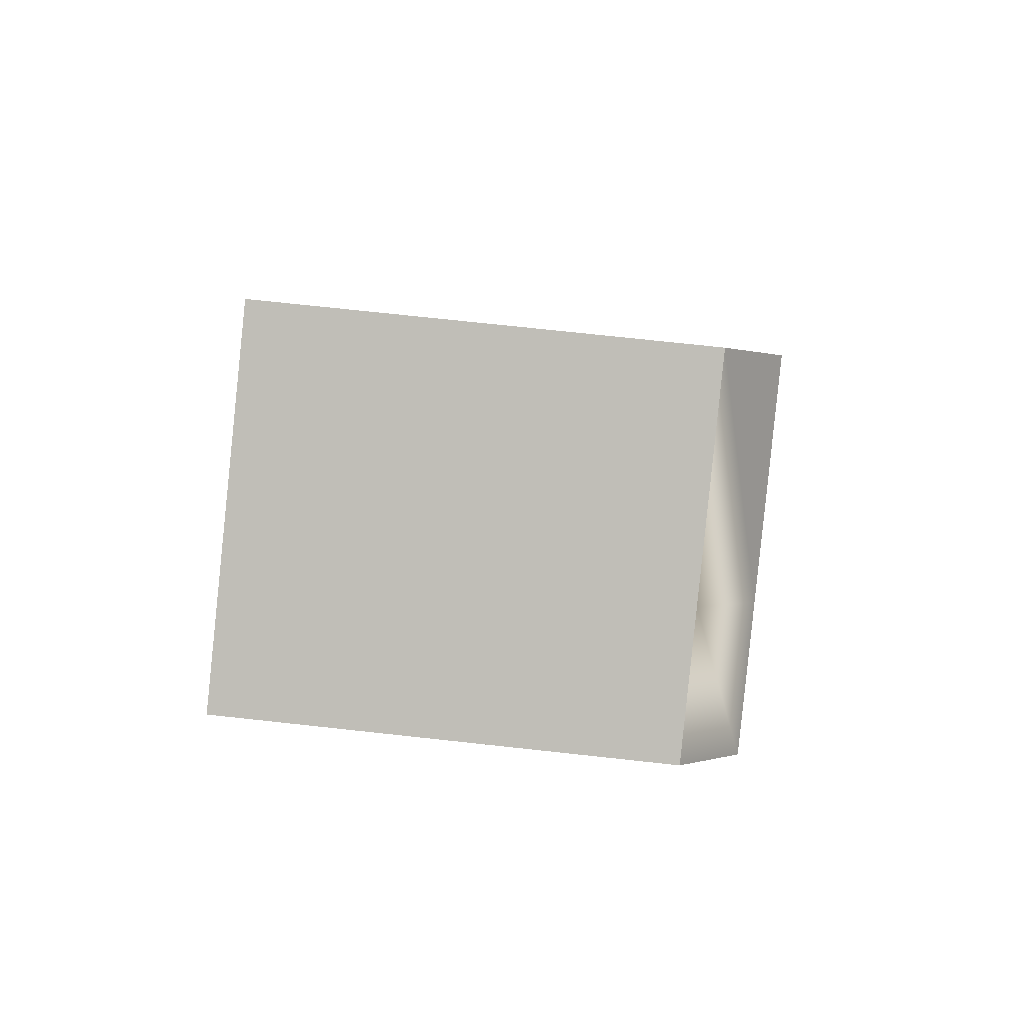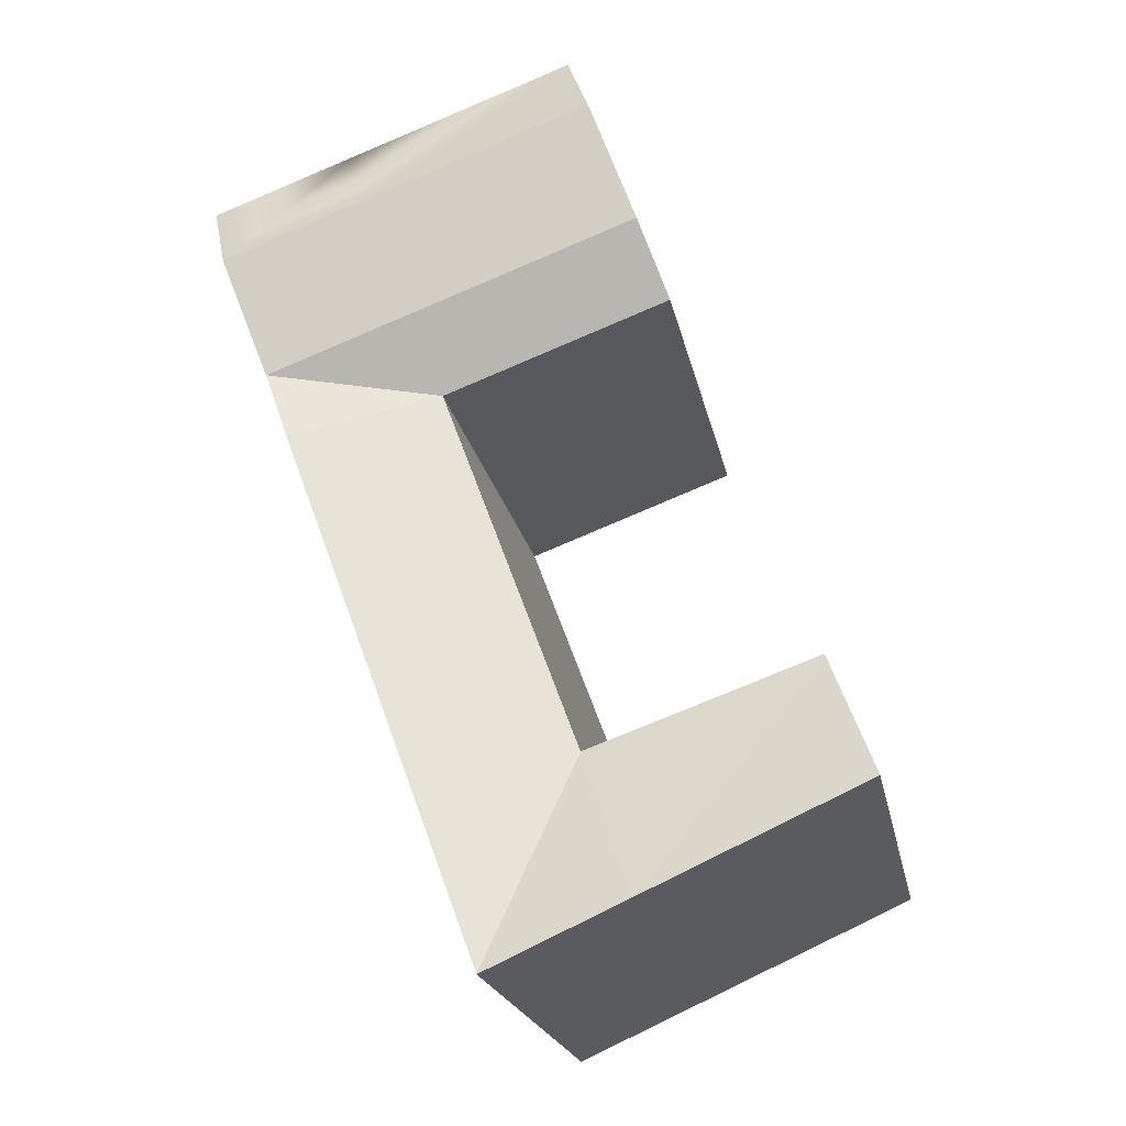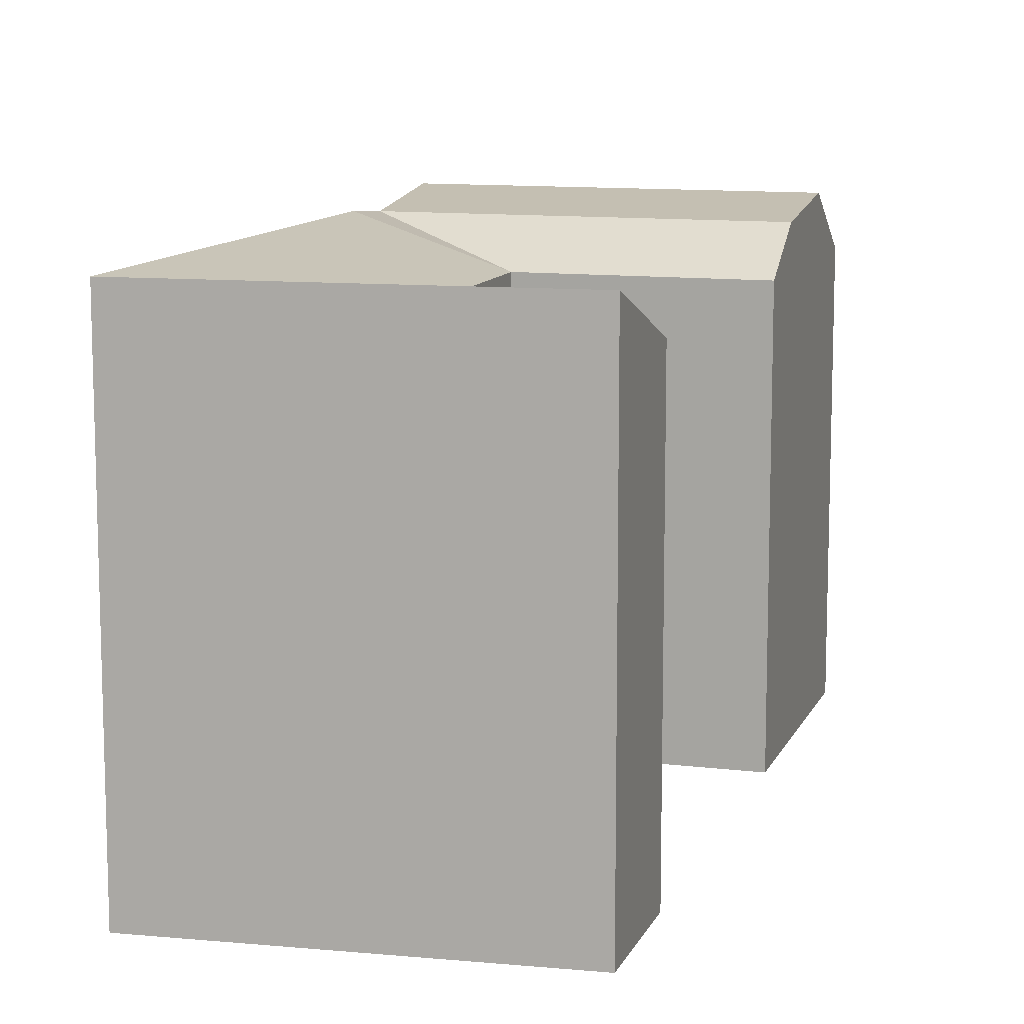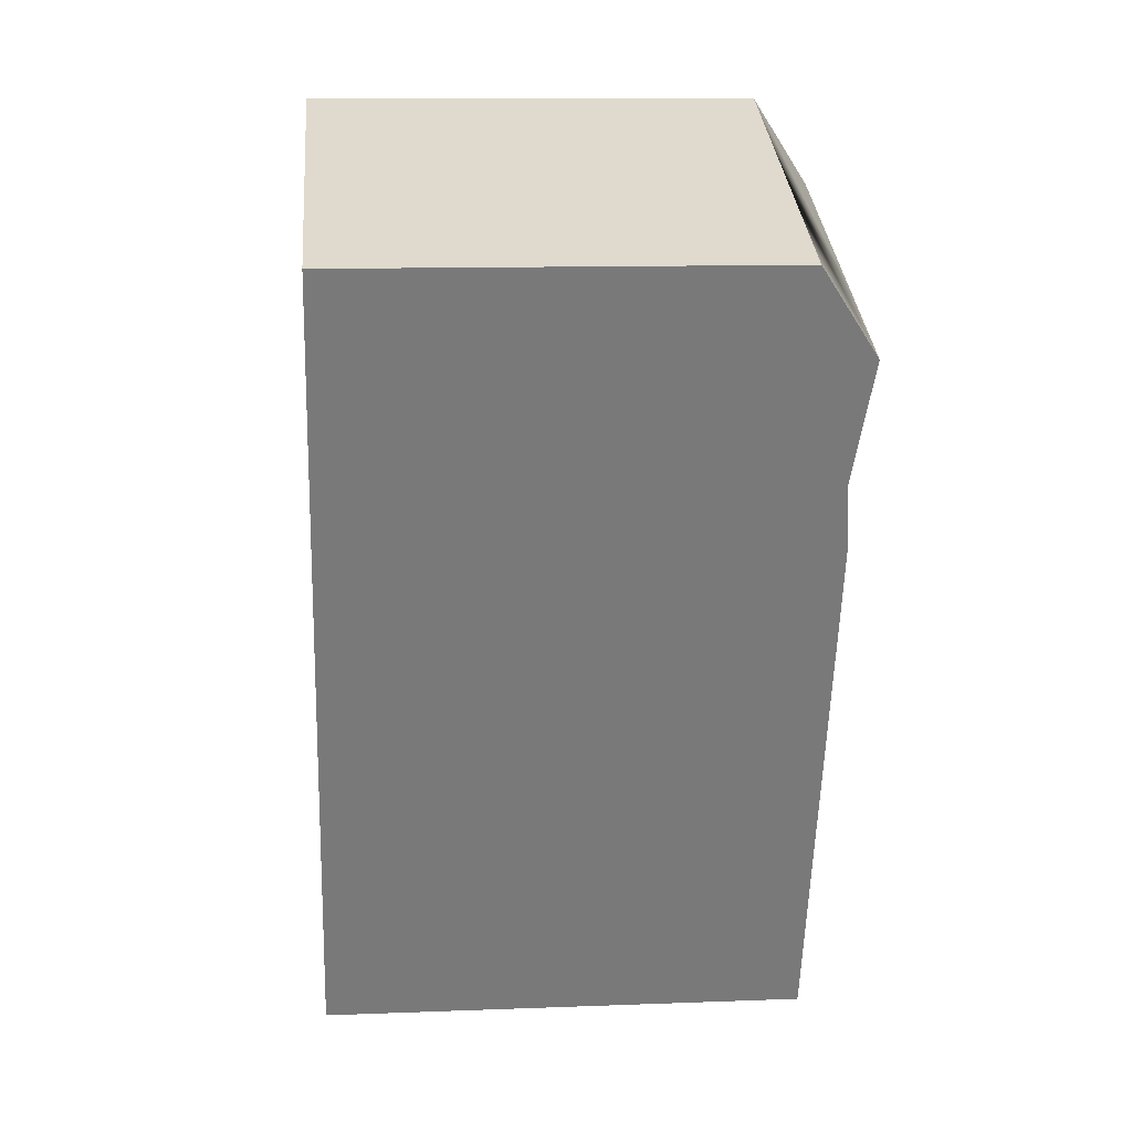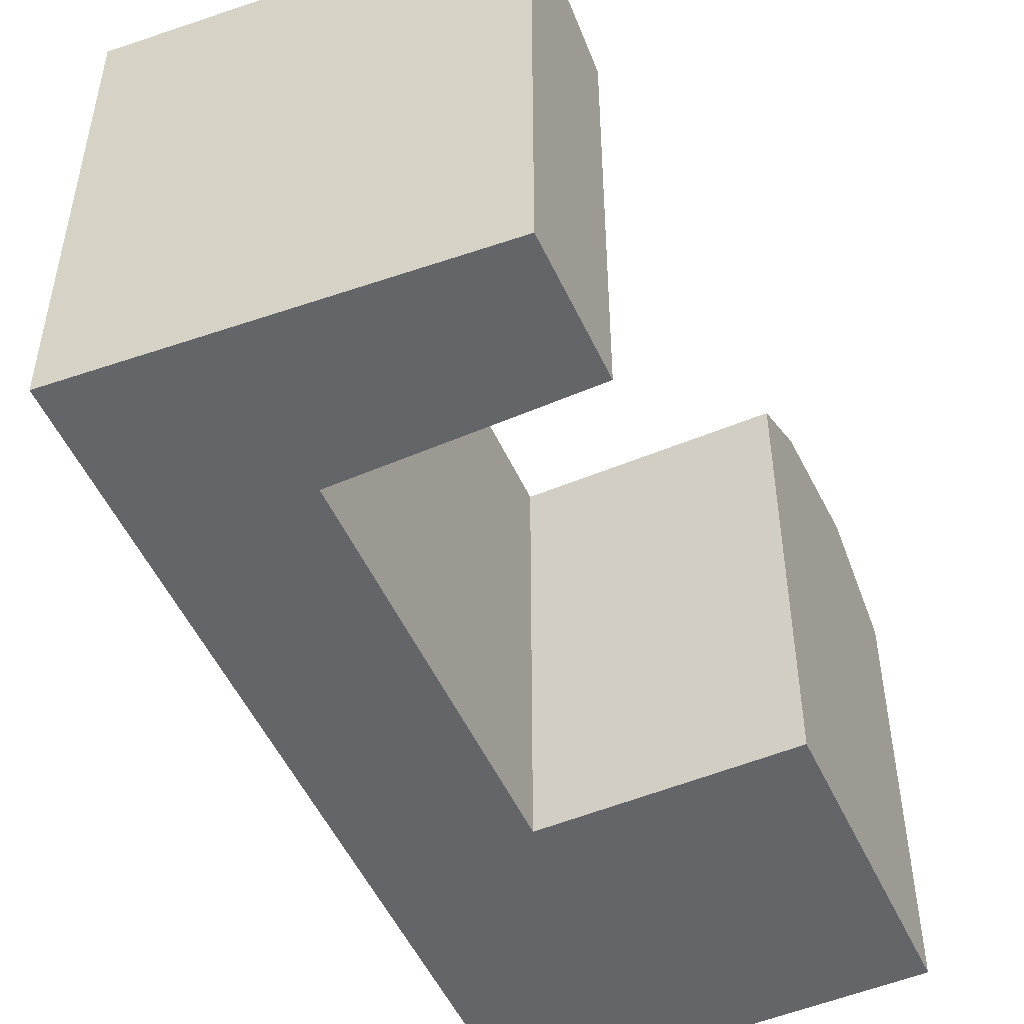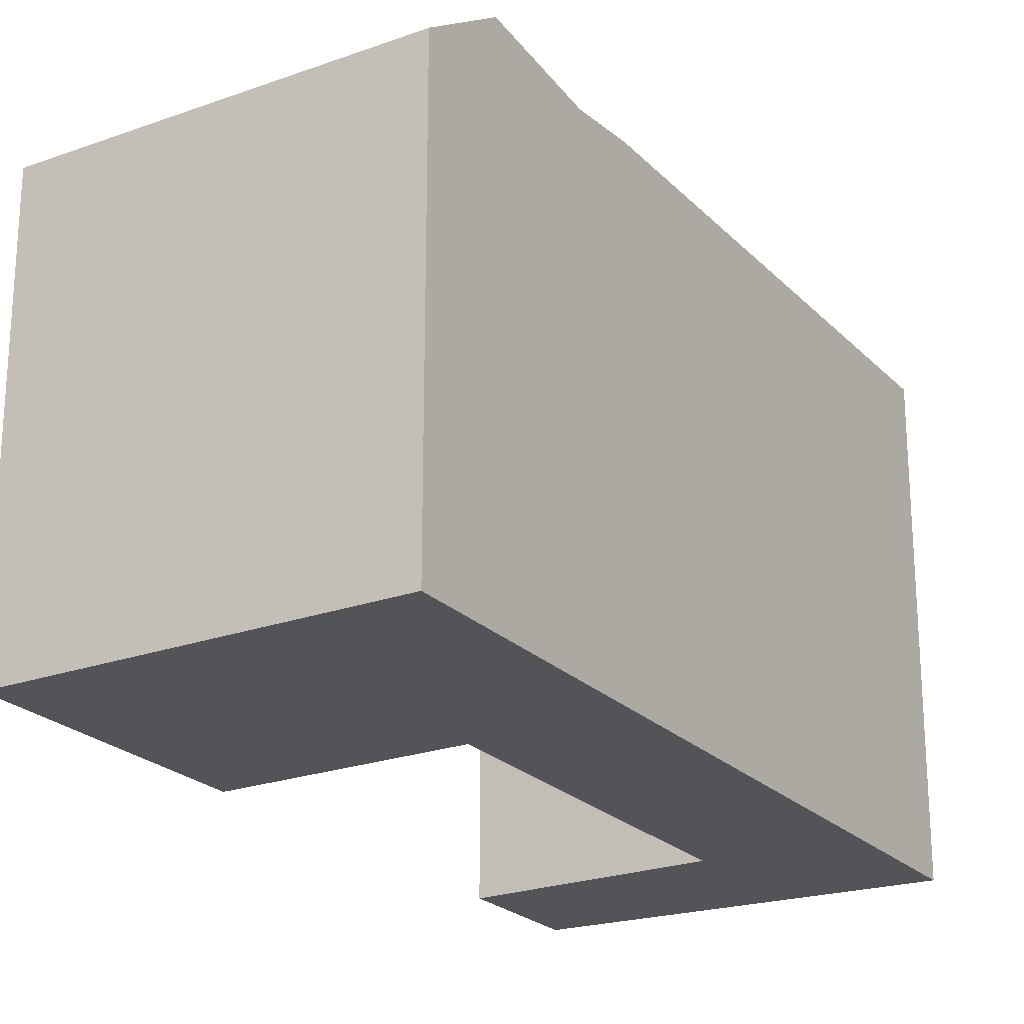
<metadata>
{"format":"obj","ext":"obj","renderer":"f3d","projection":"perspective","resolution":1024,"background":"white","views":[{"elev":73.7,"azim":96.2,"up":"+Z"},{"elev":-20.7,"azim":-169.1,"up":"+Z"},{"elev":11.2,"azim":-143.1,"up":"+Y"},{"elev":12.2,"azim":84.9,"up":"+Z"},{"elev":-51.6,"azim":-135.5,"up":"+Y"},{"elev":-23.0,"azim":51.9,"up":"+Y"}]}
</metadata>
<code>
v  9.266 21.98 25.43
v  12.67 19.98 34.76
v  11.24 22.7 30.85
v  8.15 19.98 22.36
v  8.15 -1.369e-15 22.36
v  12.67 -2.128e-15 34.76
v  9.266 -1.557e-15 25.43
v  11.24 -1.889e-15 30.85
v  29.09 19.98 28.71
v  22.79 -1.9e-15 31.03
v  29.09 -1.758e-15 28.71
v  22.79 19.98 31.03
v  18.22 19.98 18.66
v  12.15 -1.377e-16 2.248
v  18.22 -1.142e-15 18.66
v  12.16 19.98 2.247
v  2.115 19.98 5.802
v  2.115 -3.553e-16 5.803
v  0 0 0
v  0.0004742 22.26 -0.0007049
v  27.65 -1.519e-15 24.8
v  25.65 -1.187e-15 19.39
v  24.52 -1e-15 16.33
v  18.49 -3.993e-19 0.006521
v  27.65 22.7 24.8
v  15.85 4.363e-16 -7.125
v  25.65 21.98 19.39
v  24.52 22.26 16.33
v  18.49 22.26 0.005816
v  15.85 22.26 -7.126
v  9.711 22.26 -4.366
v  9.711 2.673e-16 -4.365
v  19.35 21.98 21.71
v  21.35 22.7 27.12
g defaultobject
f 1 2 3
f 2 1 4
f 2 4 5
f 2 5 6
f 6 5 7
f 6 7 8
f 9 10 11
f 10 9 6
f 6 9 2
f 2 9 12
f 13 14 15
f 14 13 16
f 14 17 18
f 17 14 16
f 17 19 18
f 19 17 20
f 4 15 5
f 15 4 13
f 21 9 11
f 9 21 22
f 9 22 23
f 9 23 24
f 9 24 25
f 25 24 26
f 25 26 27
f 27 26 28
f 28 26 29
f 29 26 30
f 26 31 30
f 31 26 20
f 20 26 32
f 20 32 19
f 24 32 26
f 32 24 23
f 32 23 14
f 14 23 15
f 15 23 22
f 15 22 21
f 15 21 5
f 5 21 11
f 5 11 10
f 5 10 6
f 5 6 7
f 7 6 8
f 14 19 32
f 19 14 18
f 16 29 30
f 29 16 28
f 28 16 13
f 13 33 27
f 33 13 1
f 1 13 4
f 27 34 25
f 34 27 33
f 34 33 3
f 3 33 1
f 25 12 9
f 12 25 34
f 12 34 2
f 2 34 3
f 16 30 31
f 27 28 13
f 17 31 20
f 31 17 16

</code>
